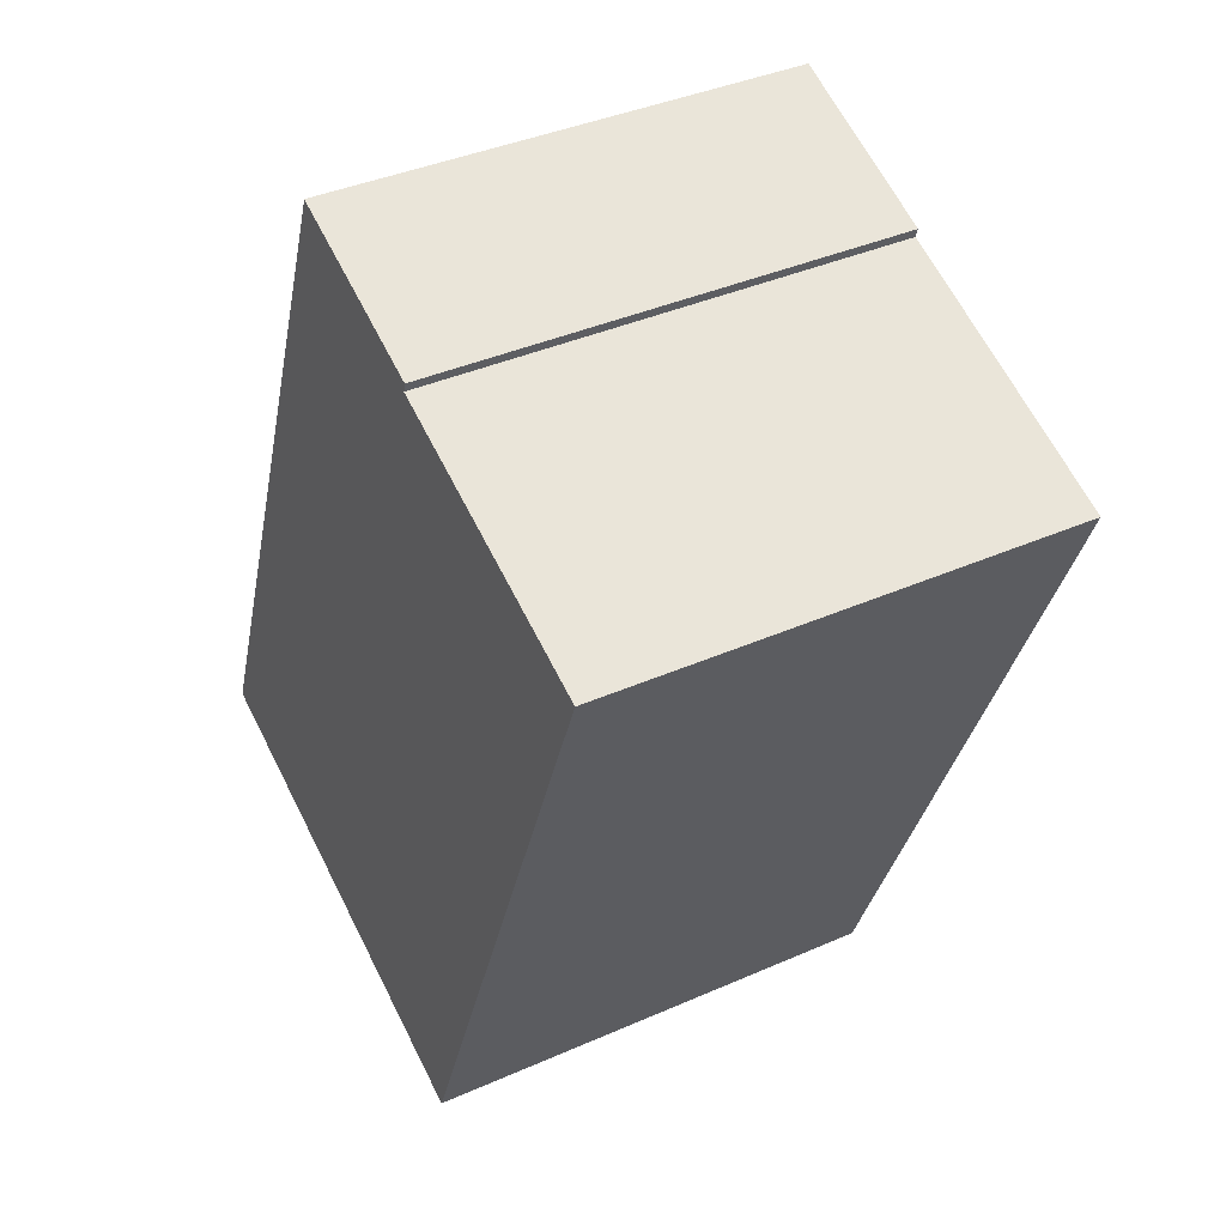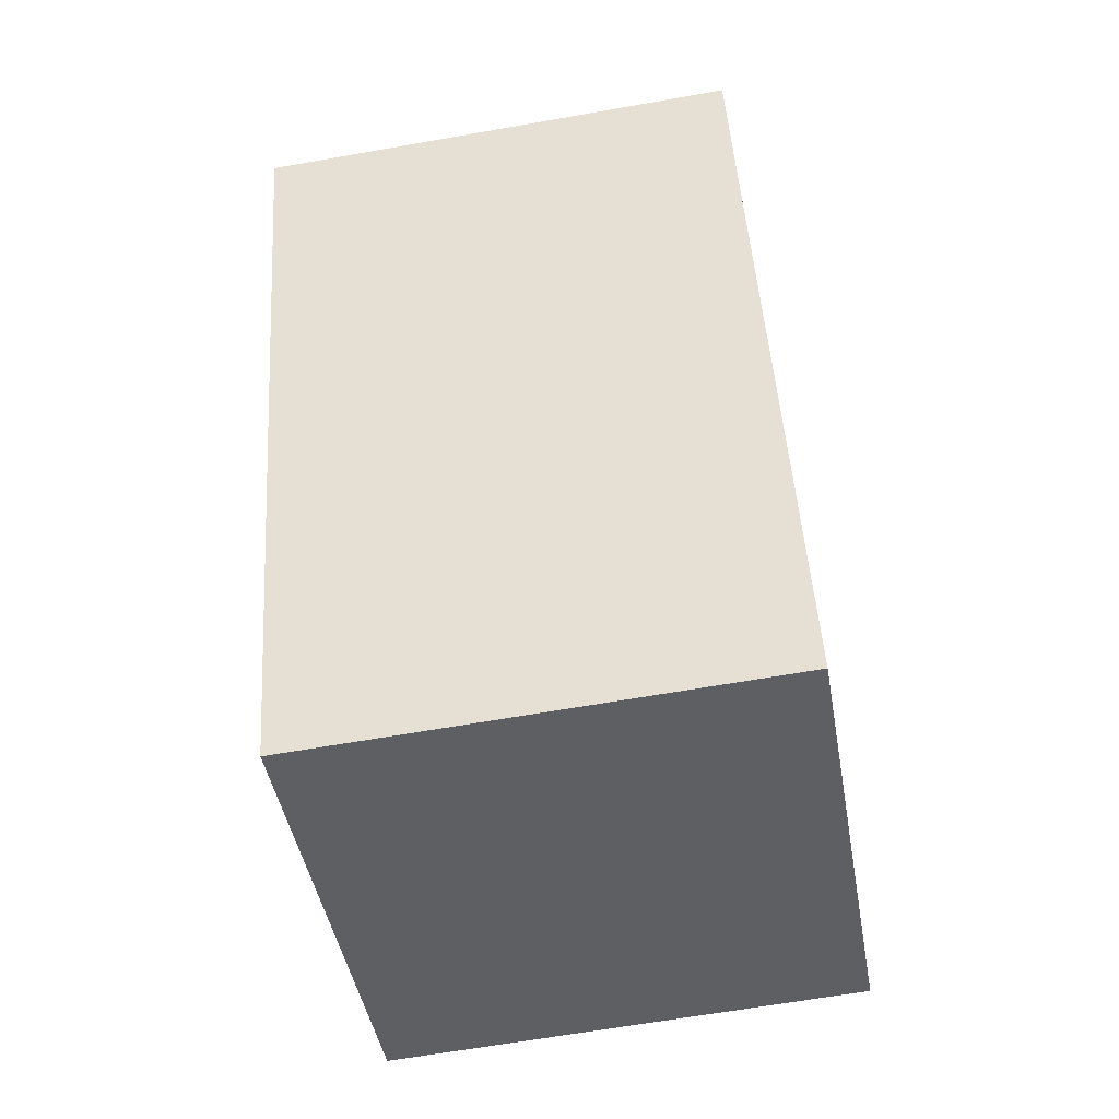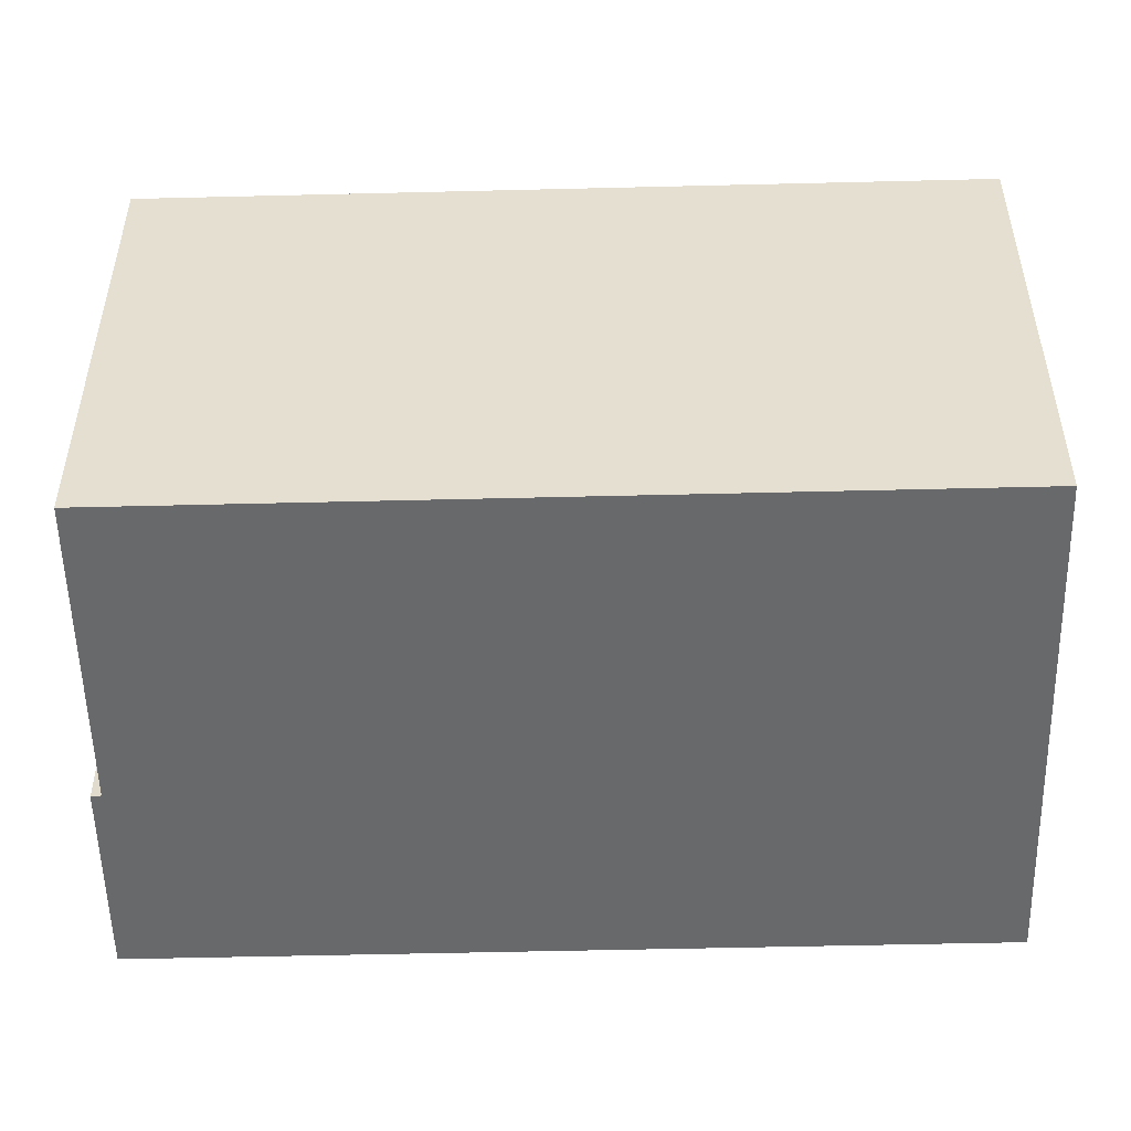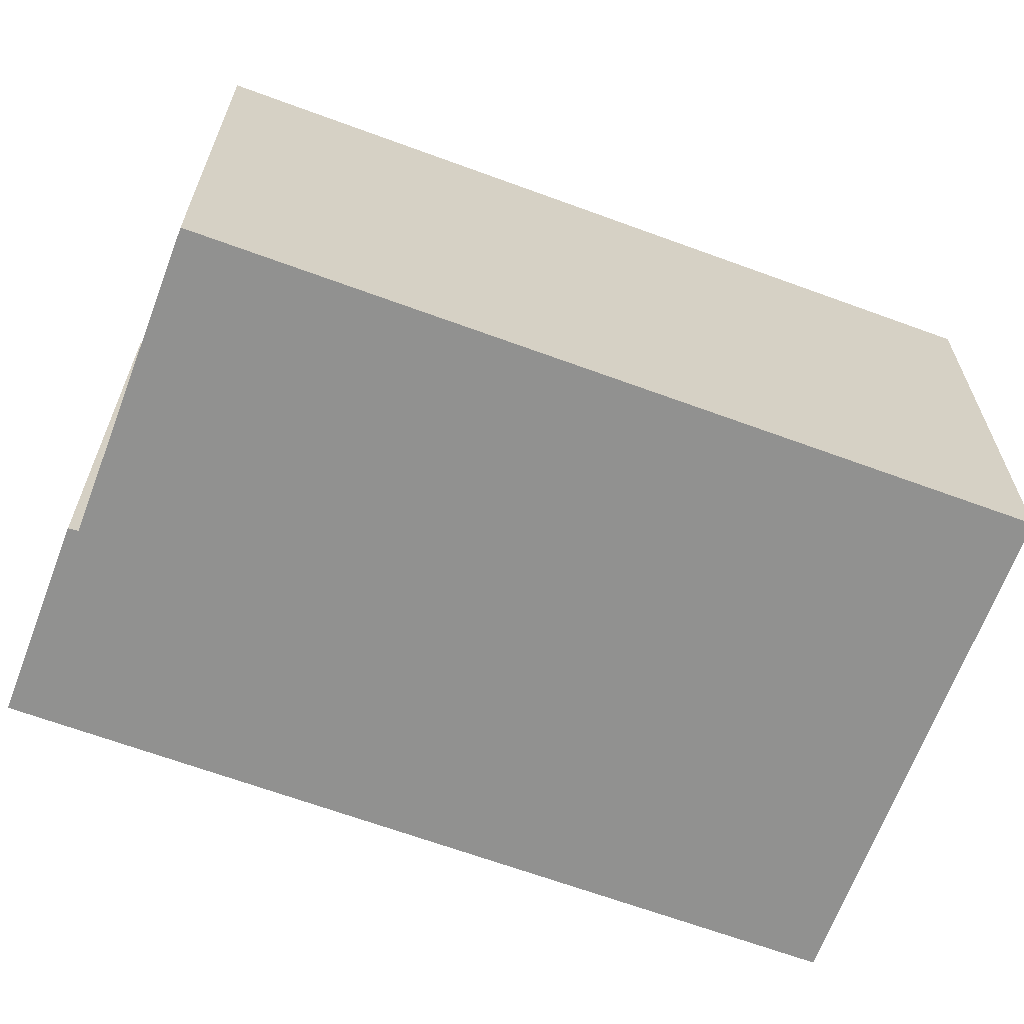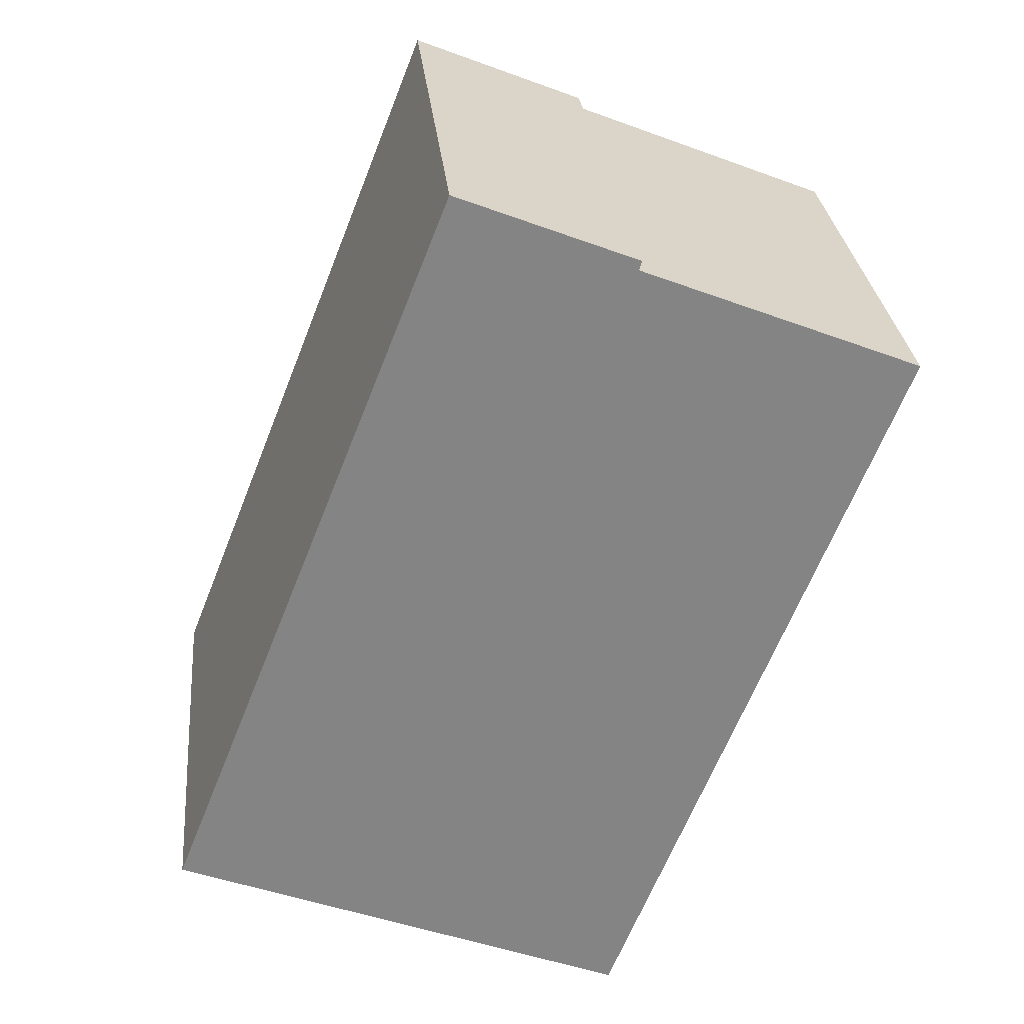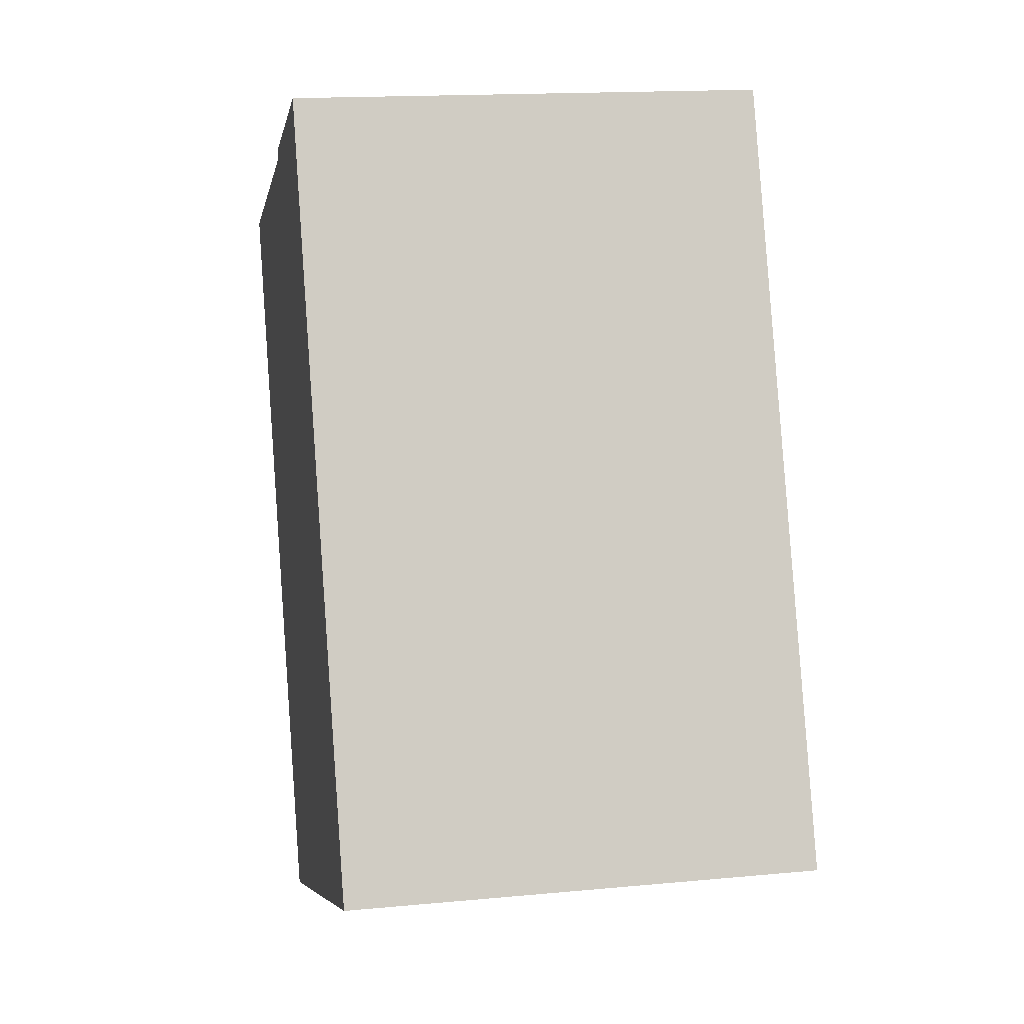
<metadata>
{"format":"obj","ext":"obj","renderer":"f3d","projection":"perspective","resolution":1024,"background":"white","views":[{"elev":39.1,"azim":61.1,"up":"+Z"},{"elev":-64.2,"azim":100.1,"up":"+Z"},{"elev":-52.6,"azim":113.0,"up":"+Y"},{"elev":-66.0,"azim":91.2,"up":"+Y"},{"elev":28.8,"azim":-5.6,"up":"+Z"},{"elev":15.9,"azim":-101.1,"up":"+Z"}]}
</metadata>
<code>
v  14.17 14.71 -5.62
v  14.51 14.71 20.52
v  23.11 14.71 17.08
v  9.065 14.71 23.02
v  3.614 14.71 9.177
v  0 14.71 9.009e-16
v  2.873 14.71 7.296
v  14.6 14.71 20.81
v  14.6 -1.274e-15 20.81
v  14.51 -1.257e-15 20.52
v  23.11 -1.046e-15 17.08
v  14.17 3.441e-16 -5.62
v  9.065 -1.41e-15 23.02
v  0 0 0
v  2.873 -4.468e-16 7.296
v  3.614 -5.619e-16 9.177
g defaultobject
f 1 2 3
f 2 1 4
f 4 1 5
f 5 1 6
f 5 6 7
f 4 8 2
f 9 2 8
f 2 9 10
f 11 1 3
f 1 11 12
f 10 3 2
f 3 10 11
f 13 8 4
f 8 13 9
f 12 6 1
f 6 12 14
f 14 7 6
f 7 14 5
f 5 14 4
f 4 14 15
f 4 15 16
f 4 16 13
f 13 10 9
f 10 12 11
f 12 10 13
f 12 13 16
f 12 16 15
f 12 15 14

</code>
